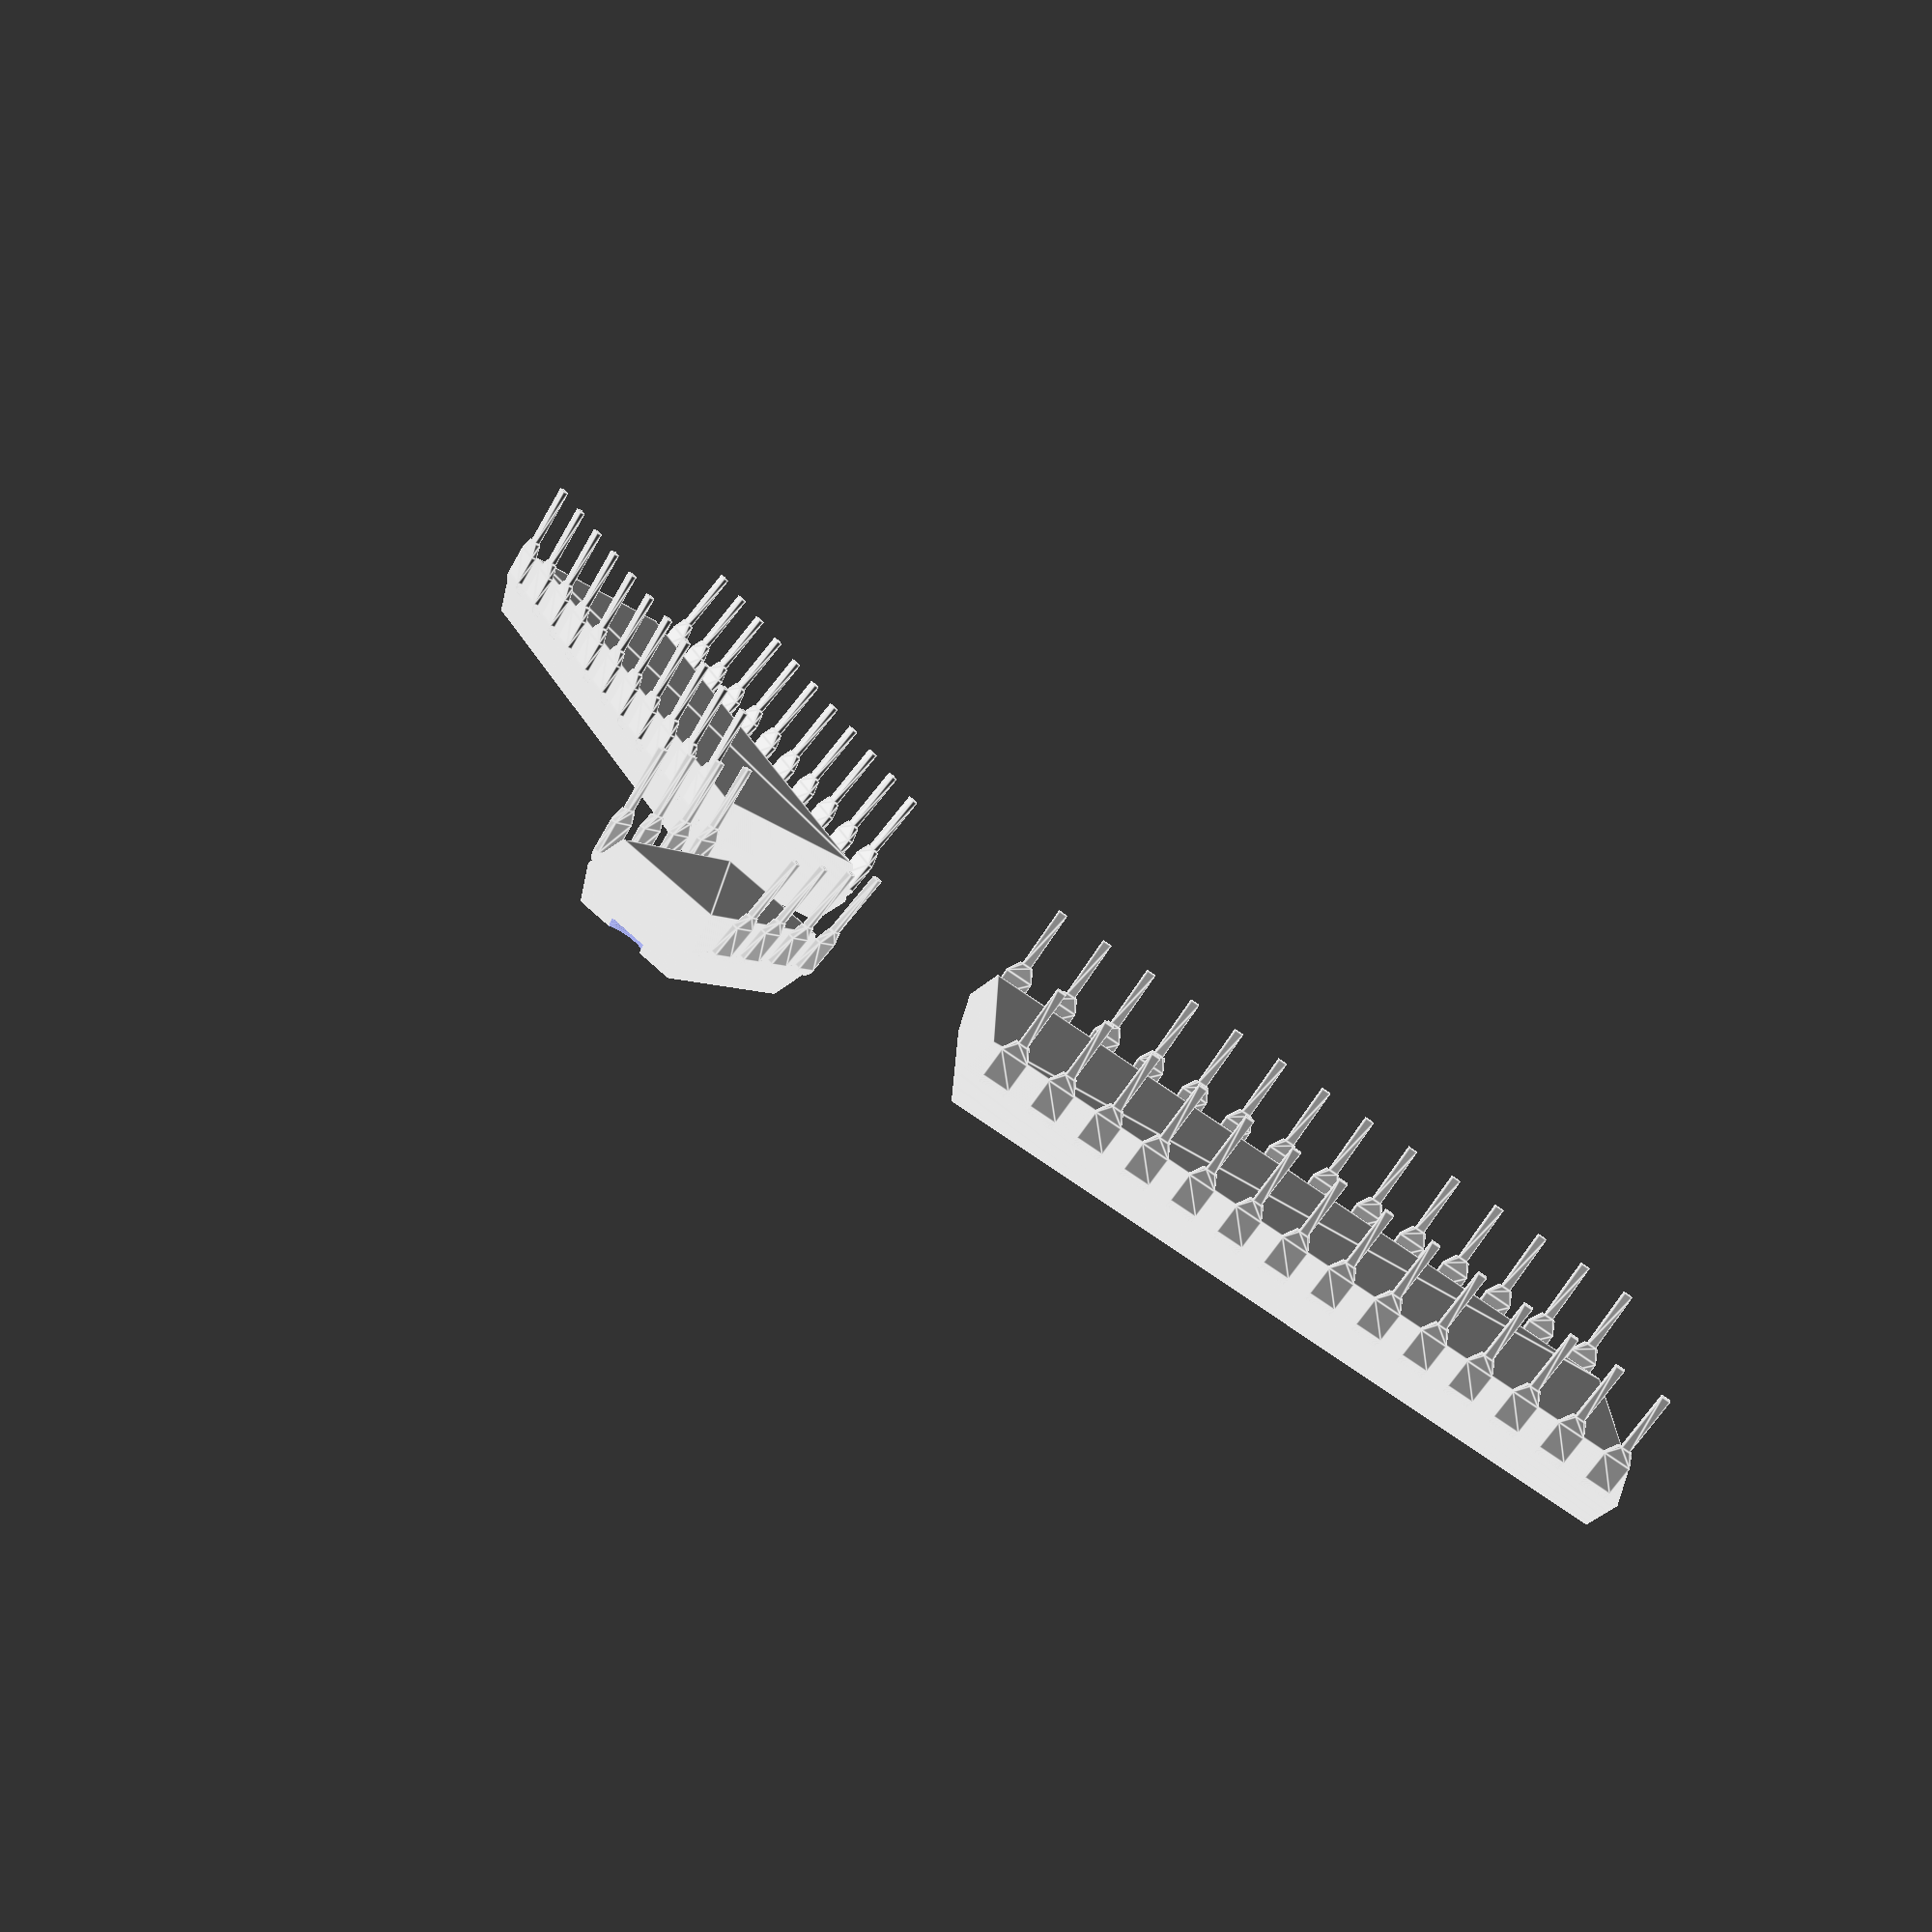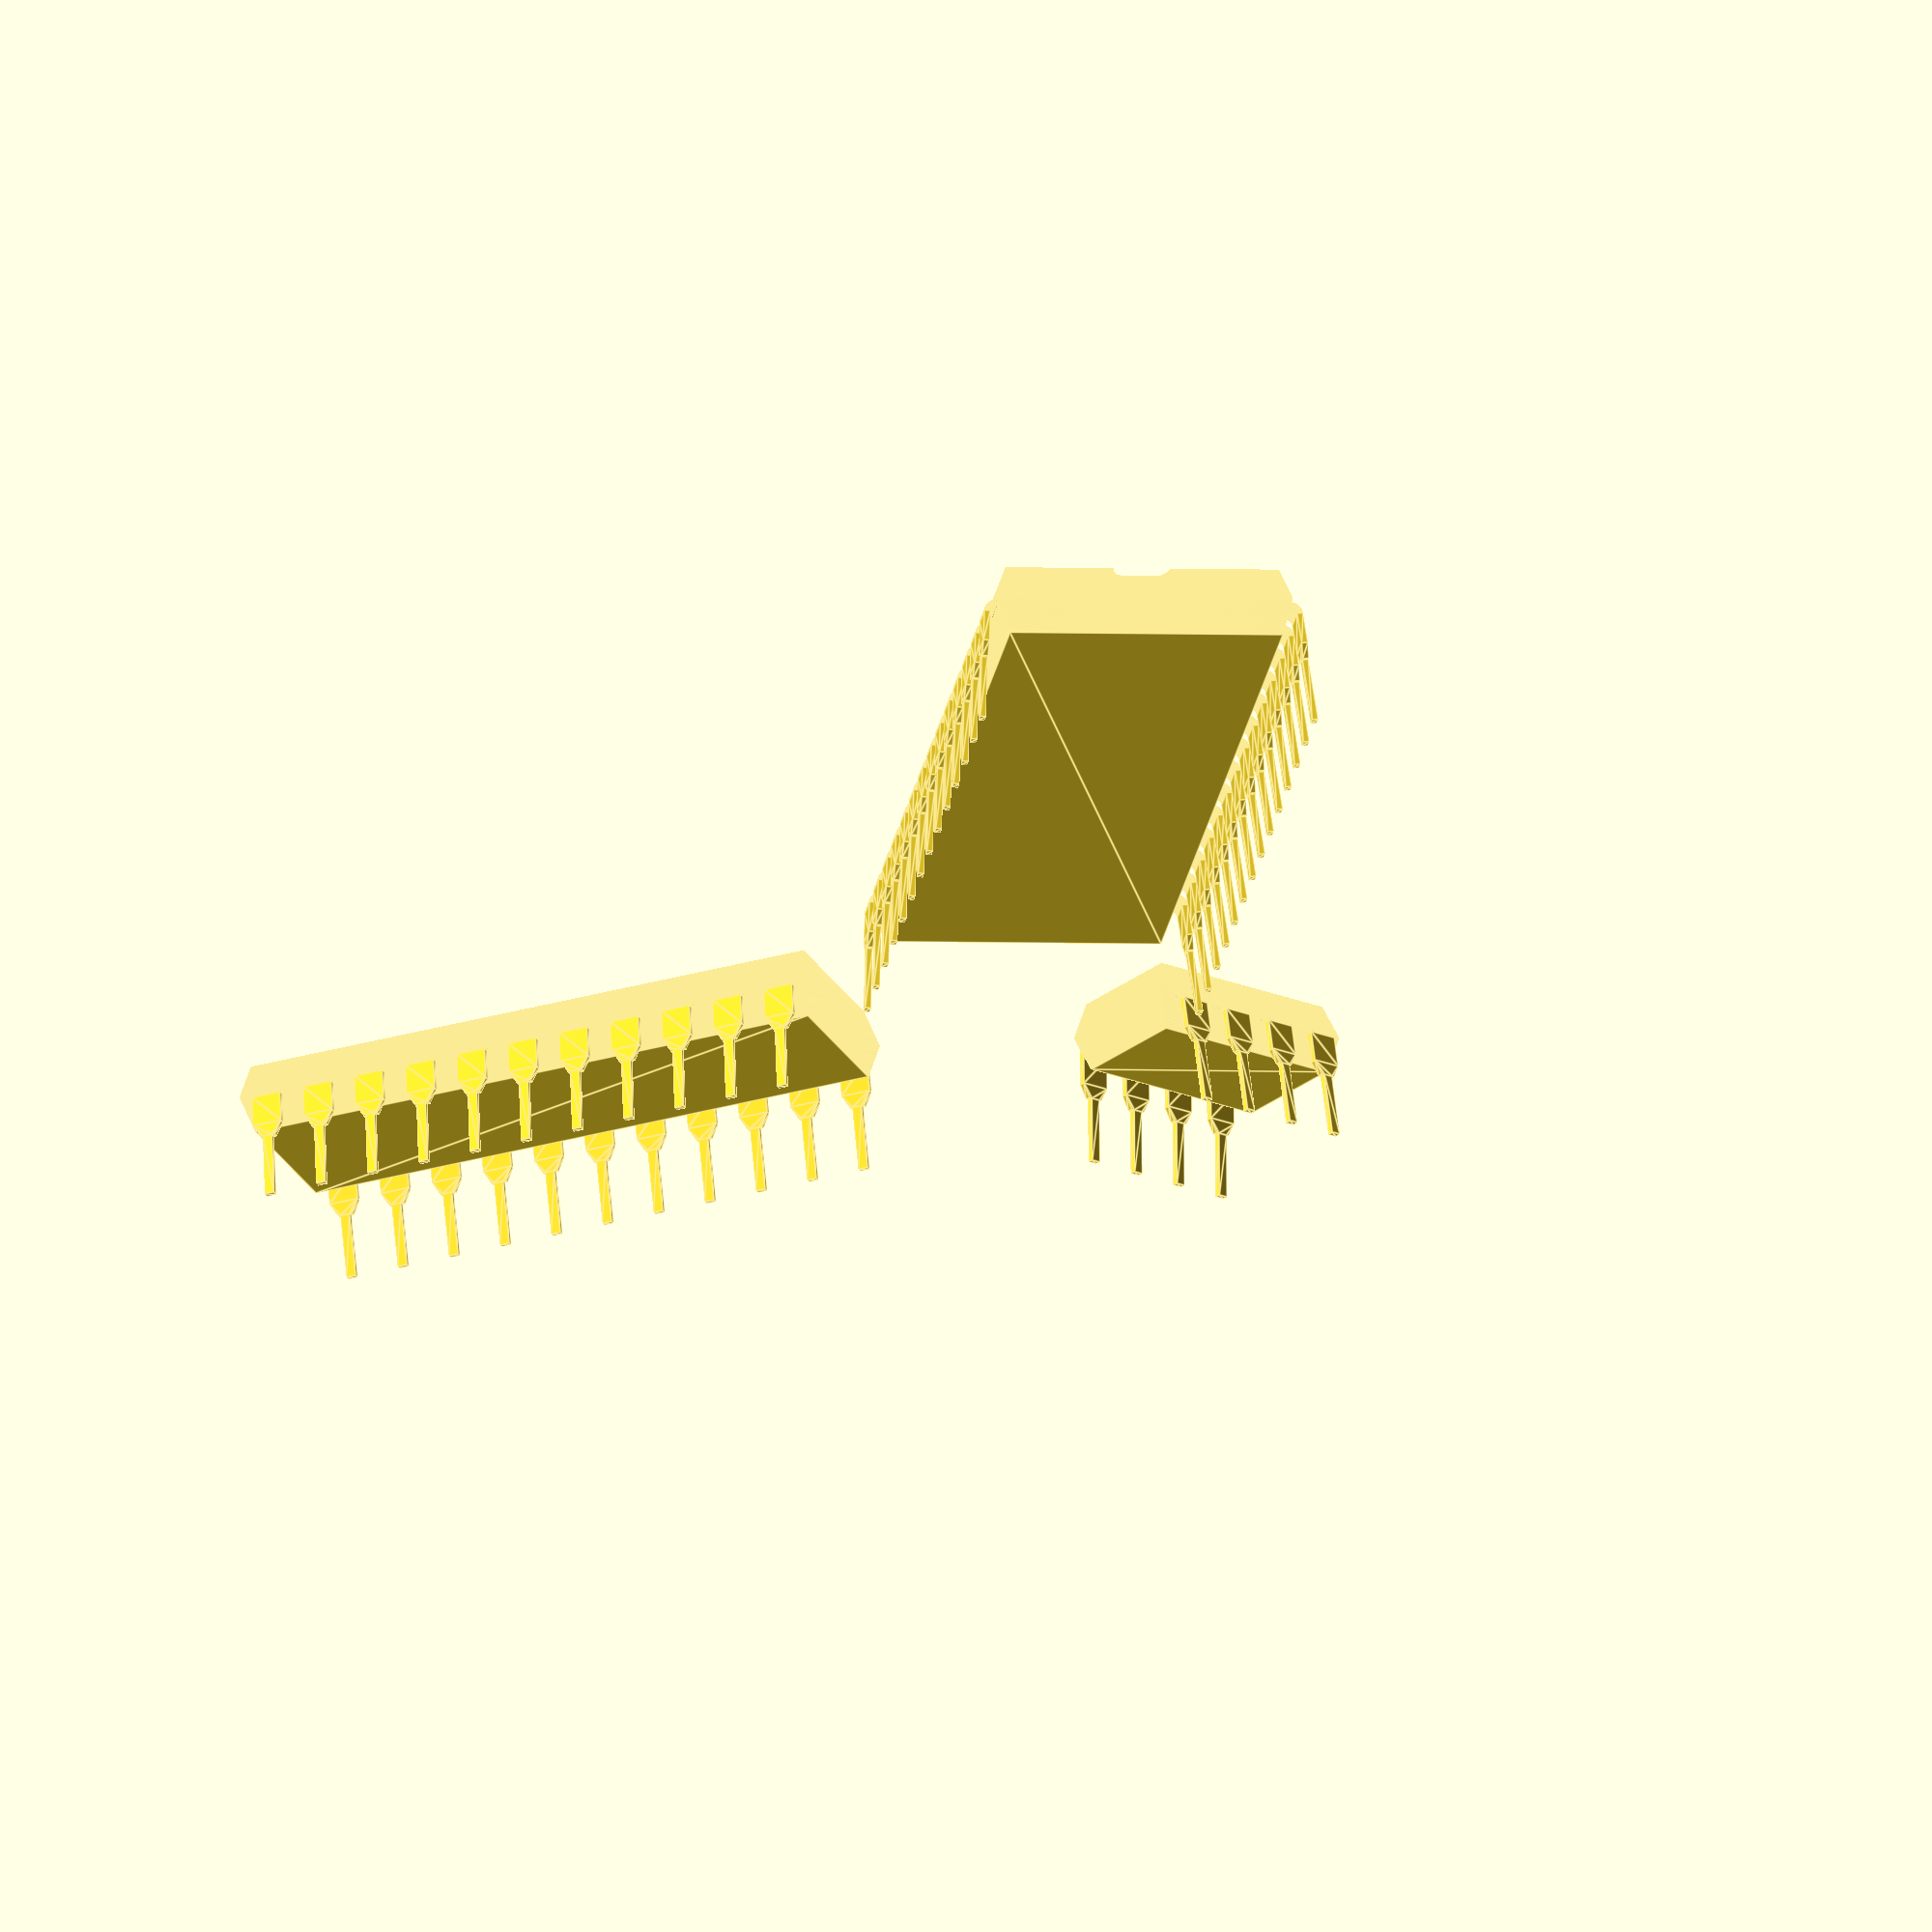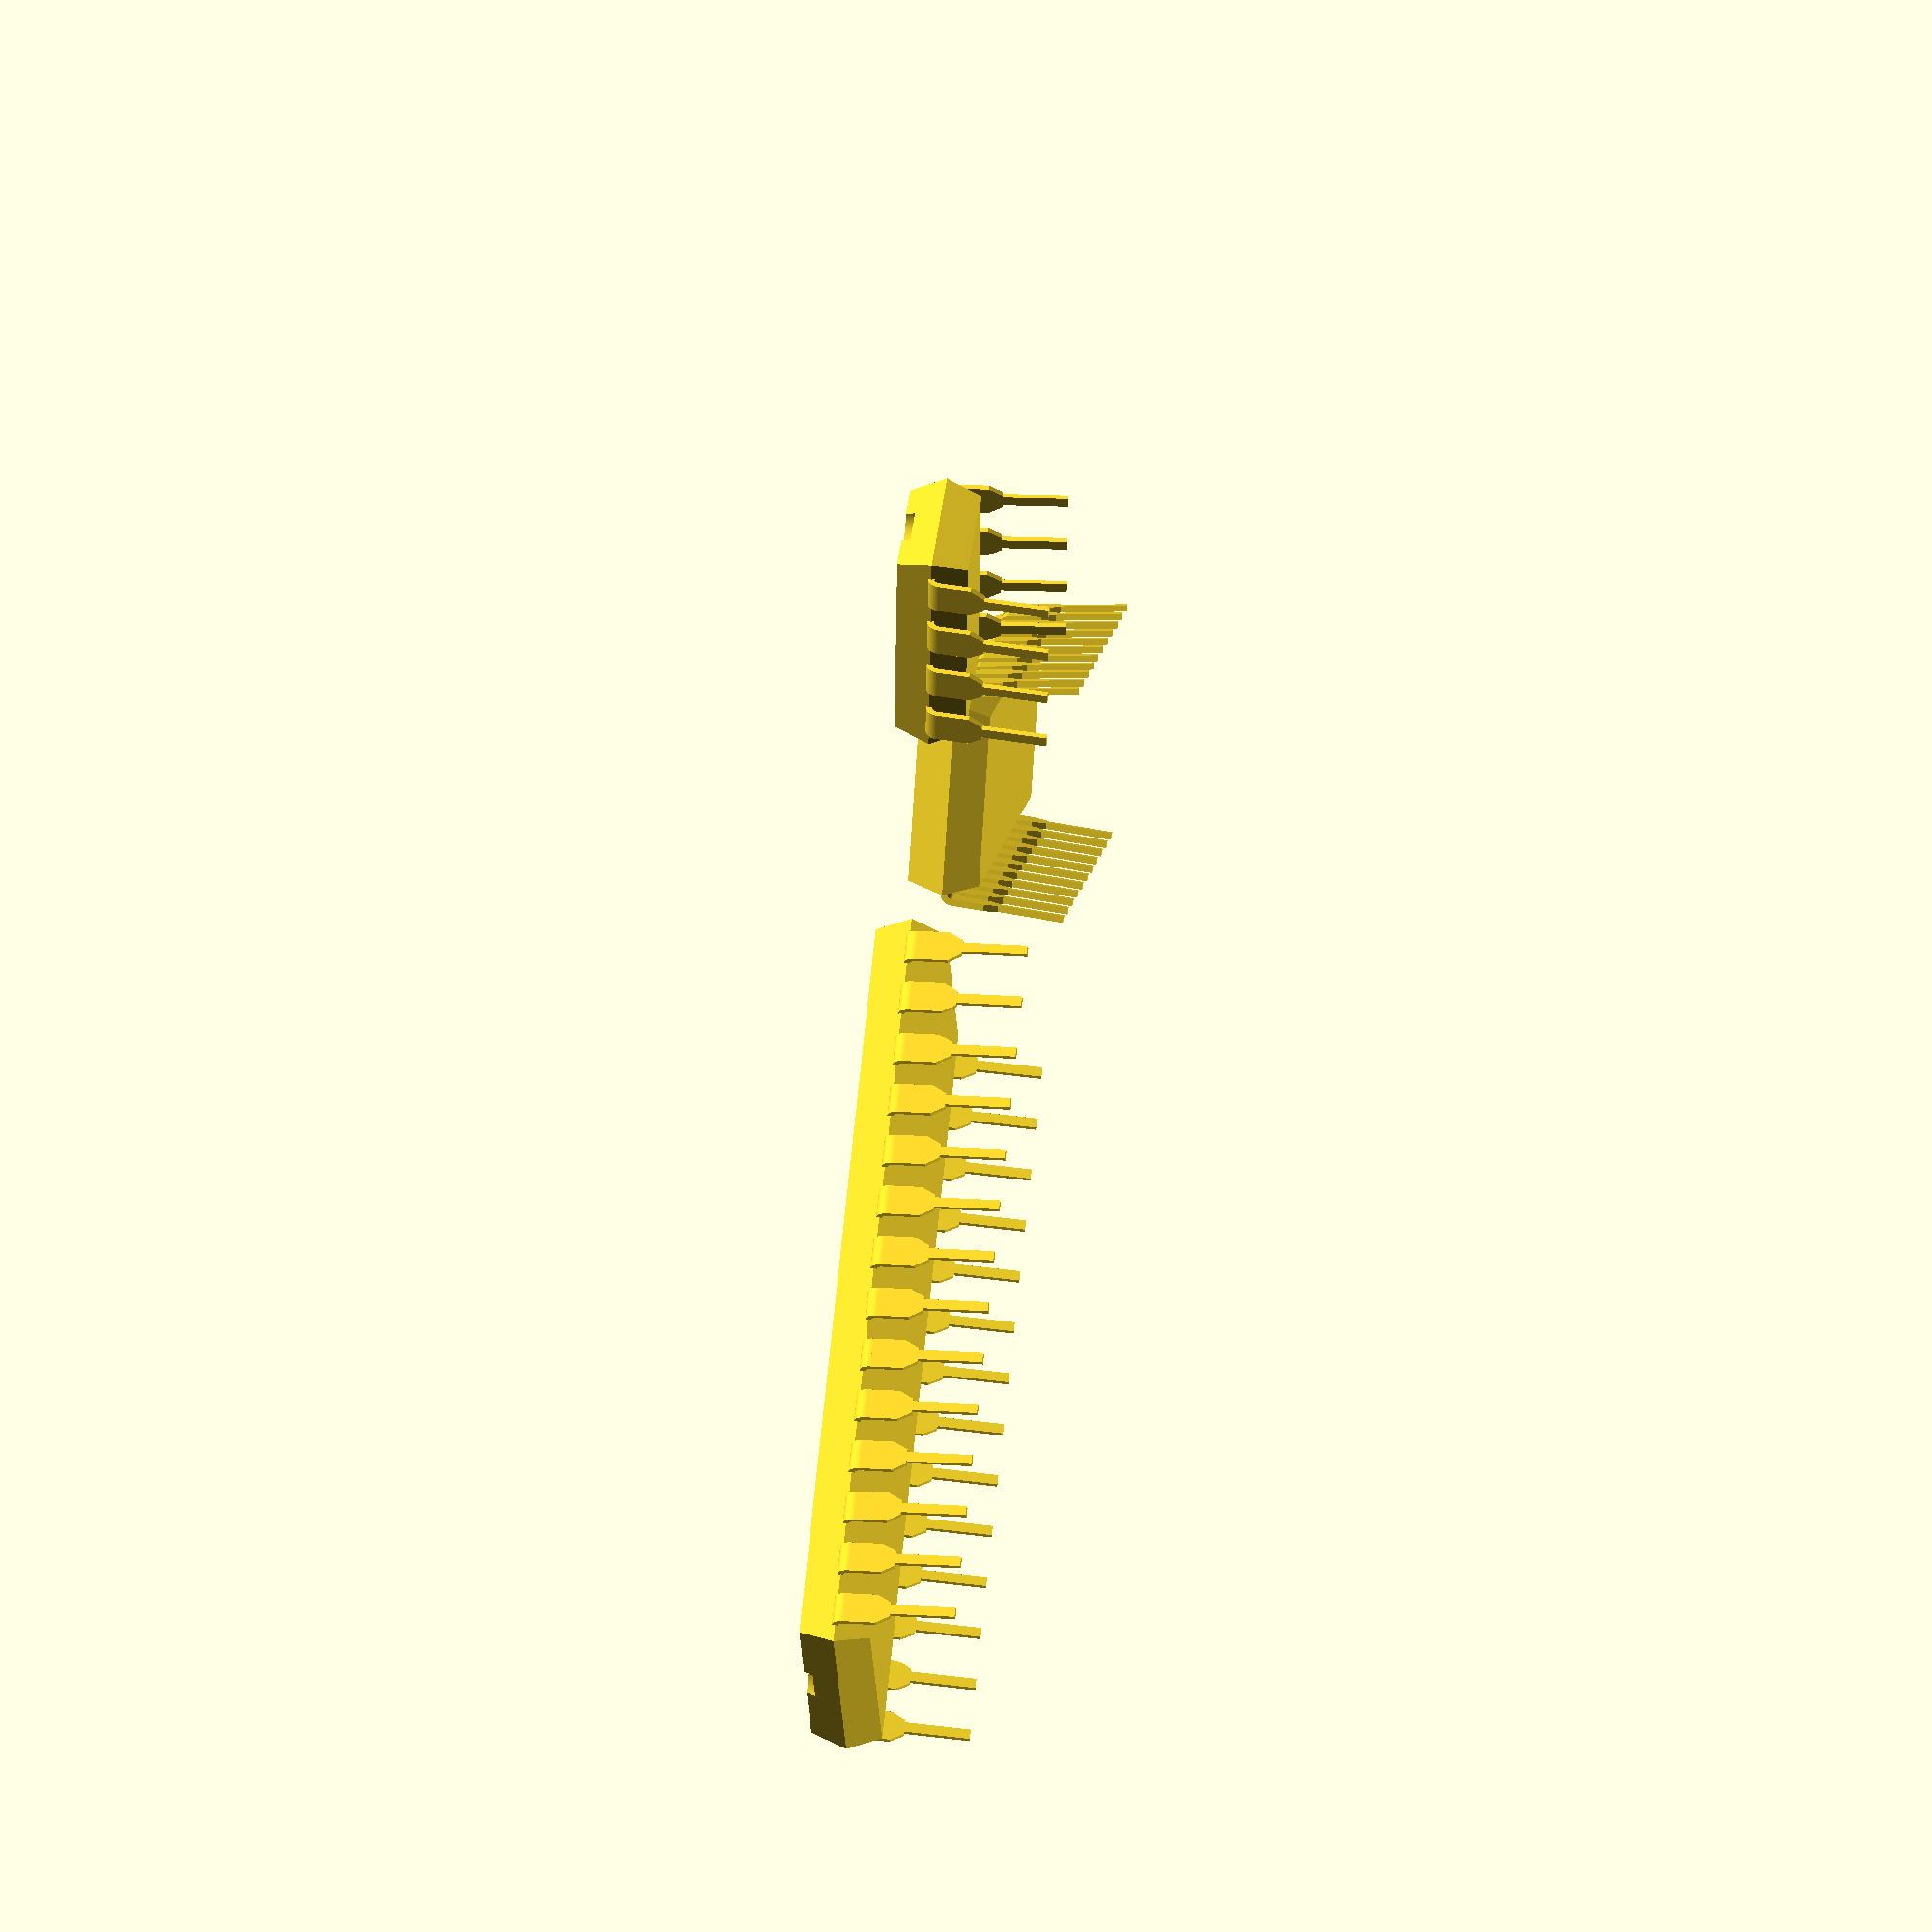
<openscad>

// PDIP package generator
//
// Copyright (c) 2019 Korbinian Schreiber
//
// The MIT License (MIT)
//
// Permission is hereby granted, free of charge, to any person obtaining a copy of
// this software and associated documentation files (the "Software"), to deal in
// the Software without restriction, including without limitation the rights to
// use, copy, modify, merge, publish, distribute, sublicense, and/or sell copies
// of the Software, and to permit persons to whom the Software is furnished to do
// so, subject to the following conditions:
//
// The above copyright notice and this permission notice shall be included in all
// copies or substantial portions of the Software.
//
// THE SOFTWARE IS PROVIDED "AS IS", WITHOUT WARRANTY OF ANY KIND, EXPRESS OR
// IMPLIED, INCLUDING BUT NOT LIMITED TO THE WARRANTIES OF MERCHANTABILITY,
// FITNESS FOR A PARTICULAR PURPOSE AND NONINFRINGEMENT. IN NO EVENT SHALL THE
// AUTHORS OR COPYRIGHT HOLDERS BE LIABLE FOR ANY CLAIM, DAMAGES OR OTHER
// LIABILITY, WHETHER IN AN ACTION OF CONTRACT, TORT OR OTHERWISE, ARISING FROM,
// OUT OF OR IN CONNECTION WITH THE SOFTWARE OR THE USE OR OTHER DEALINGS IN THE
// SOFTWARE.


// Generates the PDIP body, centered at [0, 0, 0]
module body(nr_legs=14, width=6.477, $fn=$fn){
    // Body dimensions
    height=3.3;
    standart_width=6.477;
    length=(3.0 + (nr_legs/2 - 1)*2.54);

    // The body has trapezoid contours
    trapezial = 0.15*standart_width/width;
    contour = [
        [-width/2, -length/2],
        [width/2, -length/2],
        [width/2, length/2],
        [-width/2, length/2]
    ];
    xscale = 1 - trapezial;
    yscale = 1 - width/length*trapezial;

    // The direction marker scales with the size (sort of)
    marker_diameter = (0.3*standart_width) + (0.1*(width - standart_width));

    difference() {
        union(){
            linear_extrude(height=height/2, scale=[xscale, yscale]){
                polygon(contour);
            };
            rotate([0, 180, 0]){
                linear_extrude(height=height/2, scale=[xscale, yscale]){
                    polygon(contour);
                };
            };
        };
        translate([0, length/2*(1 - 0.75*width/length*trapezial), height/2]){
            rotate([0, 0, 0]){
                cylinder(d=marker_diameter, h=0.25*height, $fn=$fn, center=true);
            }
        };
    }
}

// Generates a leg, such that the leg origin is at at [0, 0, 0]
module leg(phi = 84.93, , $fn=$fn){
    // Parameters for top part
    twidth = 1.397;
    theight = 2.158;
    height_ratio = 0.7;
    width_ratio = 0.5;

    // Parameters for bottom part
    bwidth = 0.457;
    bheight = 3.048;

    // Material thickness
    strength = 0.292;

    // Extension of the upper part of the leg after bending
    center_extension = 0.5;

    rotate([0, 0, 90]){
        translate([0, 0, -1.5*strength]){
            union(){
                // Upper part of the leg that extends to the center
                translate([0, center_extension/2, 1.5*strength]){
                    cube([twidth, center_extension, strength], center=true);
                };
                // Bent part of the leg
                rotate([0, -90, 180]){
                    rotate_extrude(angle=phi, $fn=$fn){
                        polygon(points=[
                            [strength, -twidth/2],
                            [2*strength, -twidth/2],
                            [2*strength, twidth/2],
                            [strength, twidth/2]
                        ]);
                    };
                }
                // Torch-shaped leg
                rotate([phi, 0, 0]){
                    translate([0, 0, strength]){
                        linear_extrude(height=strength){
                            polygon(points=[
                                [-twidth/2, 0],
                                [-twidth/2, -height_ratio*theight],
                                [-width_ratio*twidth/2, -theight],
                                [-bwidth/2, -theight],
                                [-bwidth/2, -theight-bheight],
                                [bwidth/2, -theight-bheight],
                                [bwidth/2, -theight],
                                [width_ratio*twidth/2, -theight],
                                [twidth/2, -height_ratio*theight],
                                [twidth/2, -theight],
                                [twidth/2, 0],
                            ]);
                        };
                    };
                };
            };
        };
    };
}

// Generates the whole chip, centered at [0, 0, 0]
module pdip_package(nr_legs=14, package_type=0, $fn=128){
    widths = [6.477, 6.477+2.45, 6.477+(3*2.45)];
    width = widths[package_type];
    union(){
        body(nr_legs=nr_legs, width=width, $fn=$fn);
        for (i=[0:nr_legs/2 - 1]) {
            translate([-width/2, (nr_legs/4 - 0.5)*2.54 - (2.54*i), 0]){
                rotate([0, 0, 180]){
                    leg();
                };
            };
        };
        for (i=[0:nr_legs/2 - 1]) {
            translate([width/2, (2.54*i) - (nr_legs/4 - 0.5)*2.54, 0]){
                rotate([0, 0, 0]){
                    leg($fn=$fn);
                };
            };
        };
    };
}

// Generate an example image
rotate([0, 0, $t*360]){
    rotate([0, 0, 0]) translate([0, 10*1.27, 0]) pdip_package(nr_legs=8, package_type=0);
    rotate([0, 0, 120]) translate([0, 17*1.27, 0]) pdip_package(nr_legs=22, package_type=1);
    rotate([0, 0, 240]) translate([0, 20*1.27, 0]) pdip_package(nr_legs=28, package_type=2);
}

</openscad>
<views>
elev=75.6 azim=148.4 roll=145.6 proj=p view=edges
elev=113.9 azim=50.7 roll=3.6 proj=o view=edges
elev=134.3 azim=173.2 roll=83.7 proj=o view=wireframe
</views>
